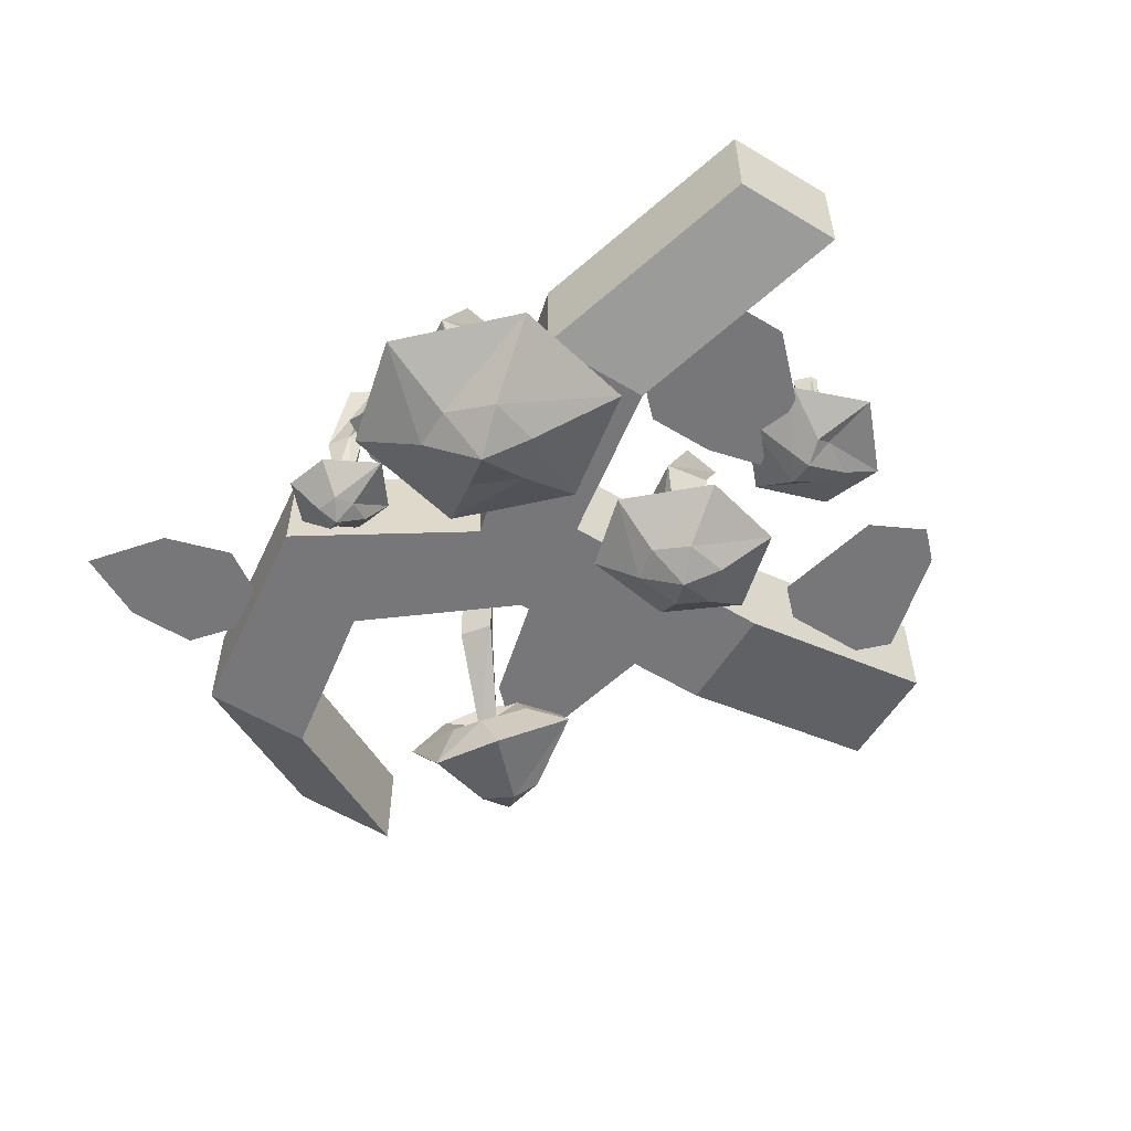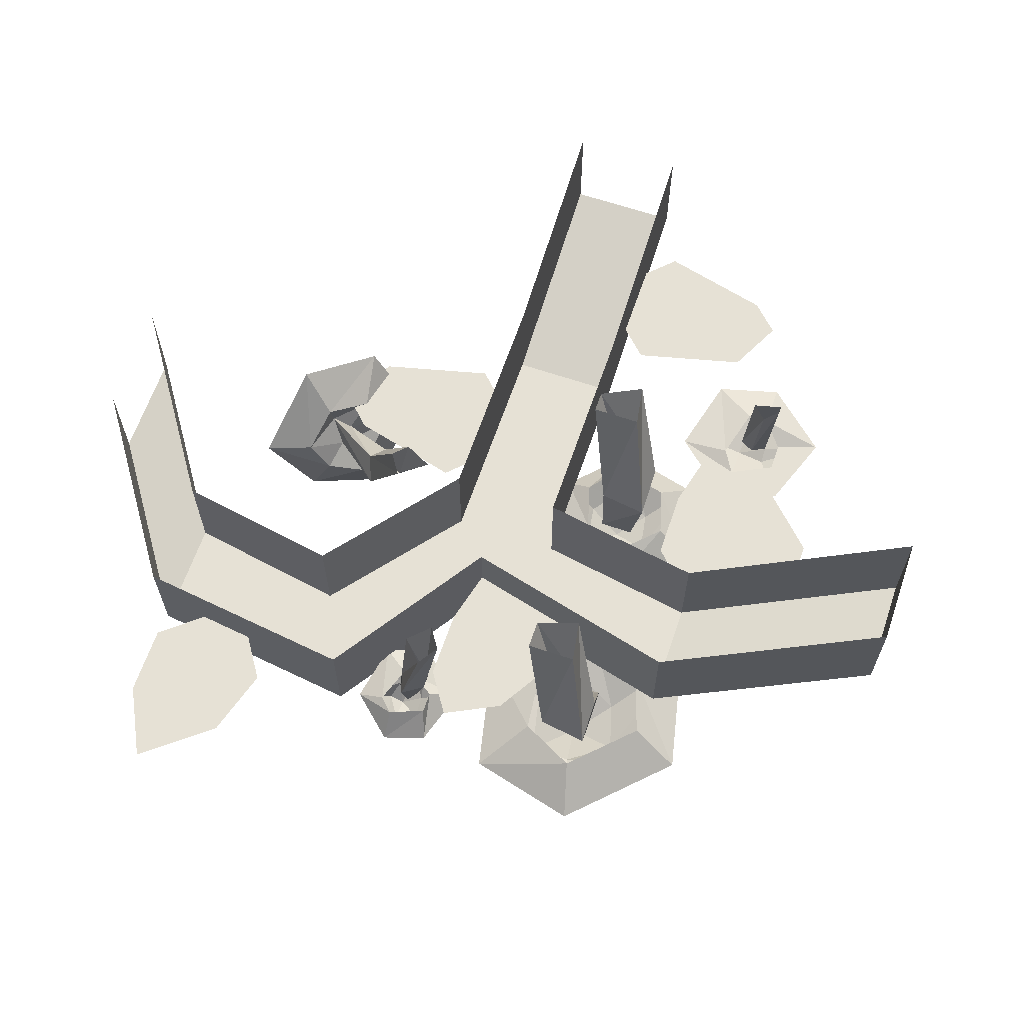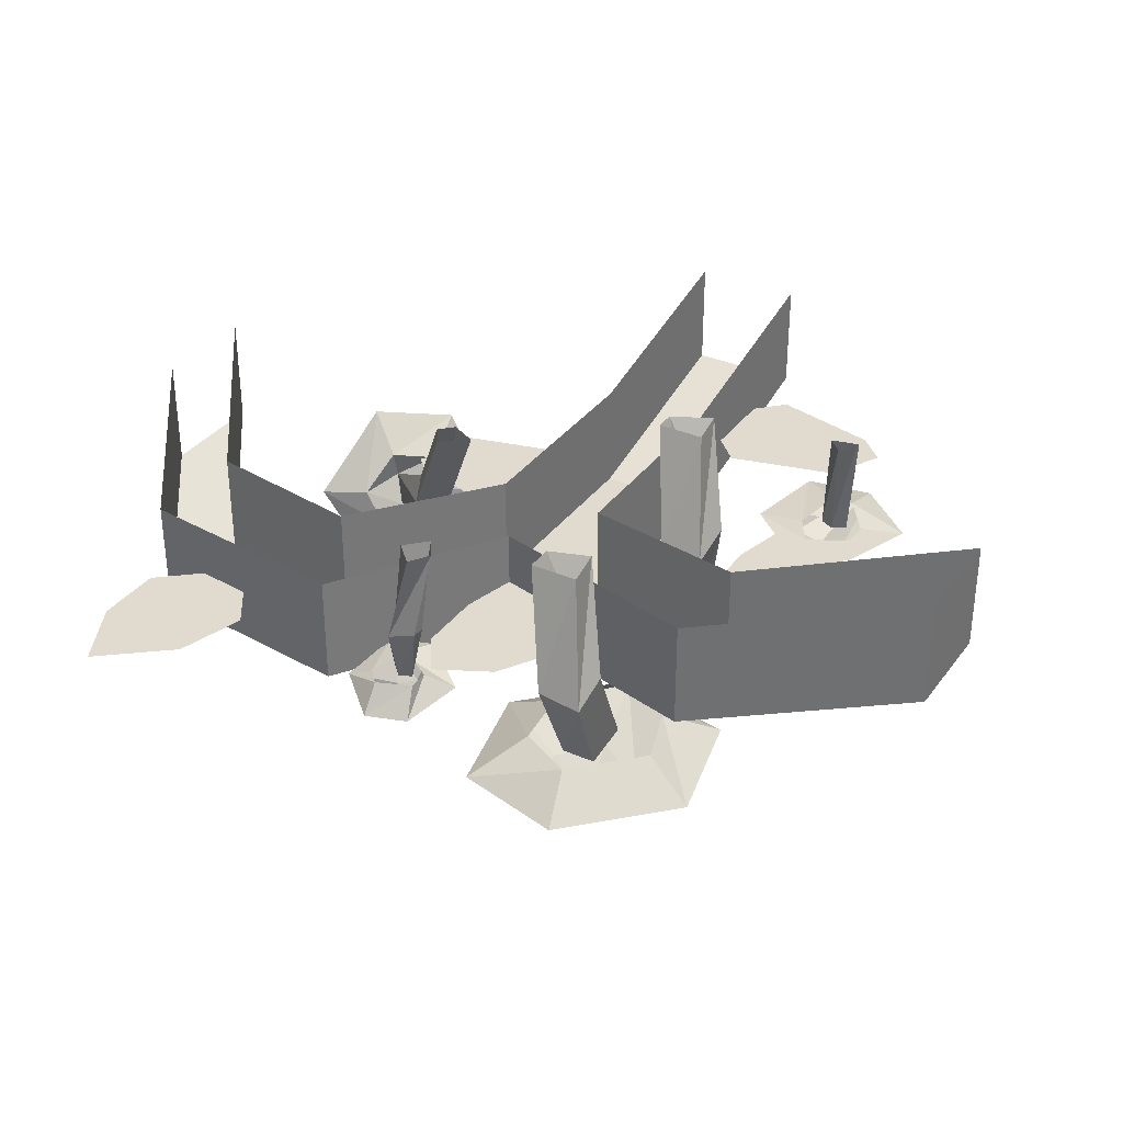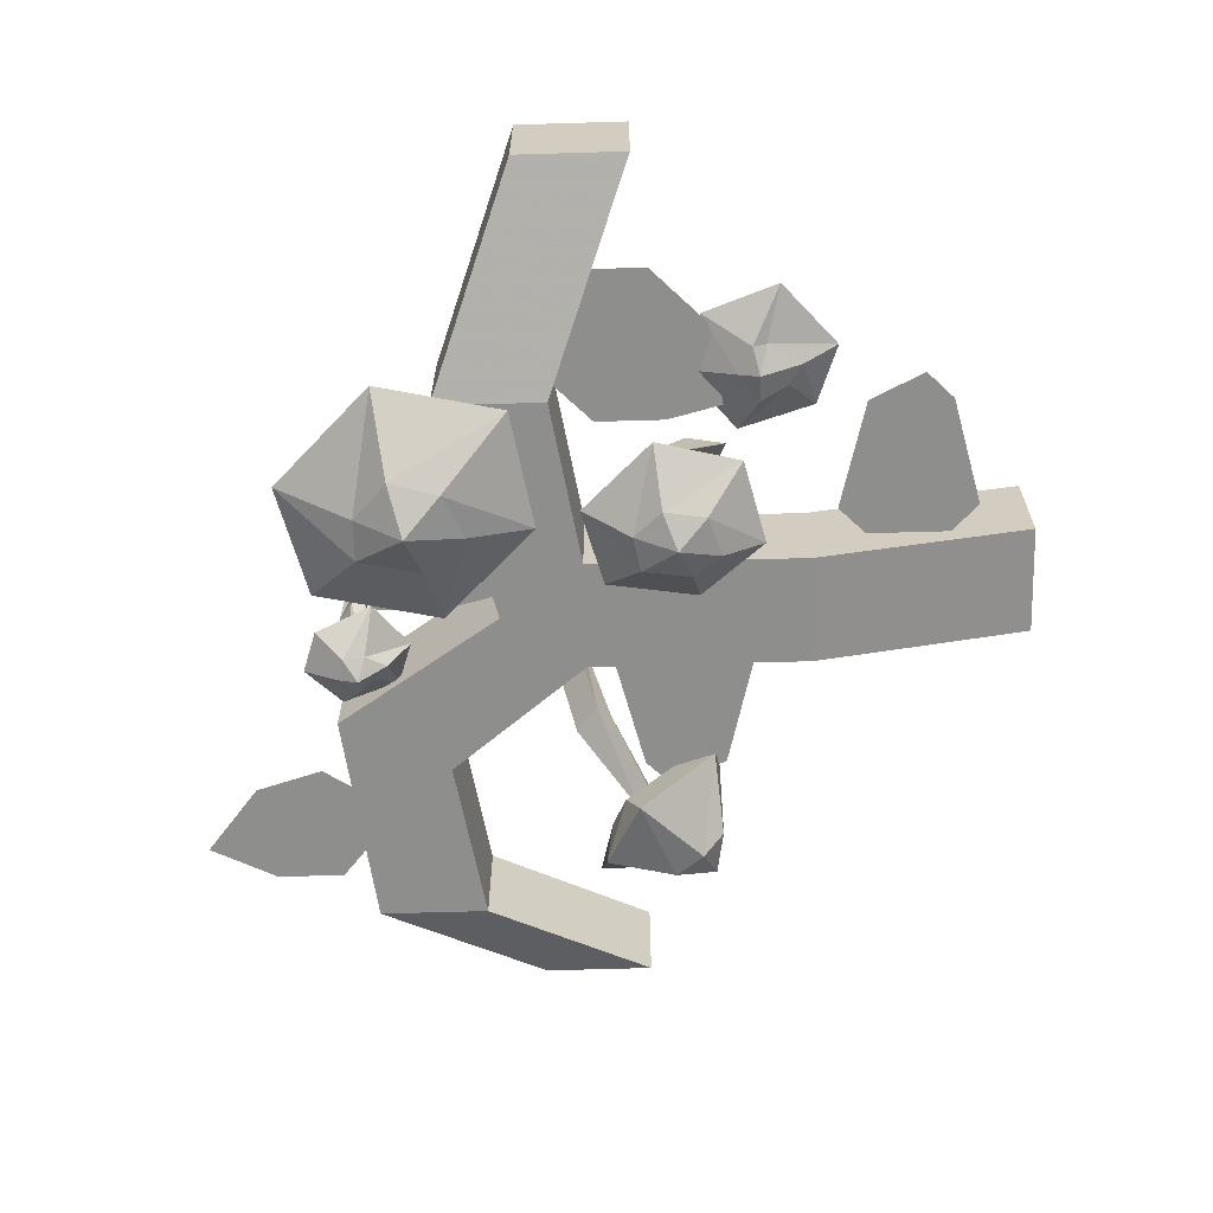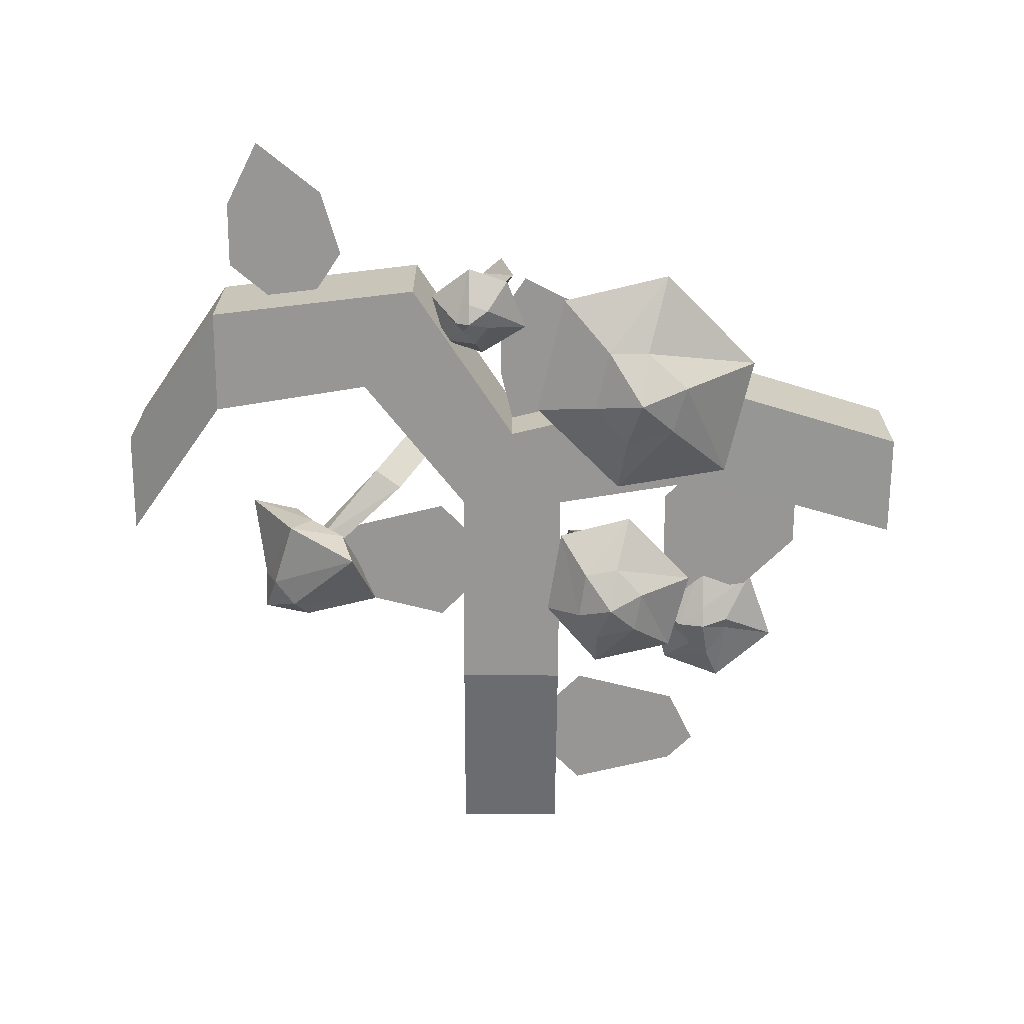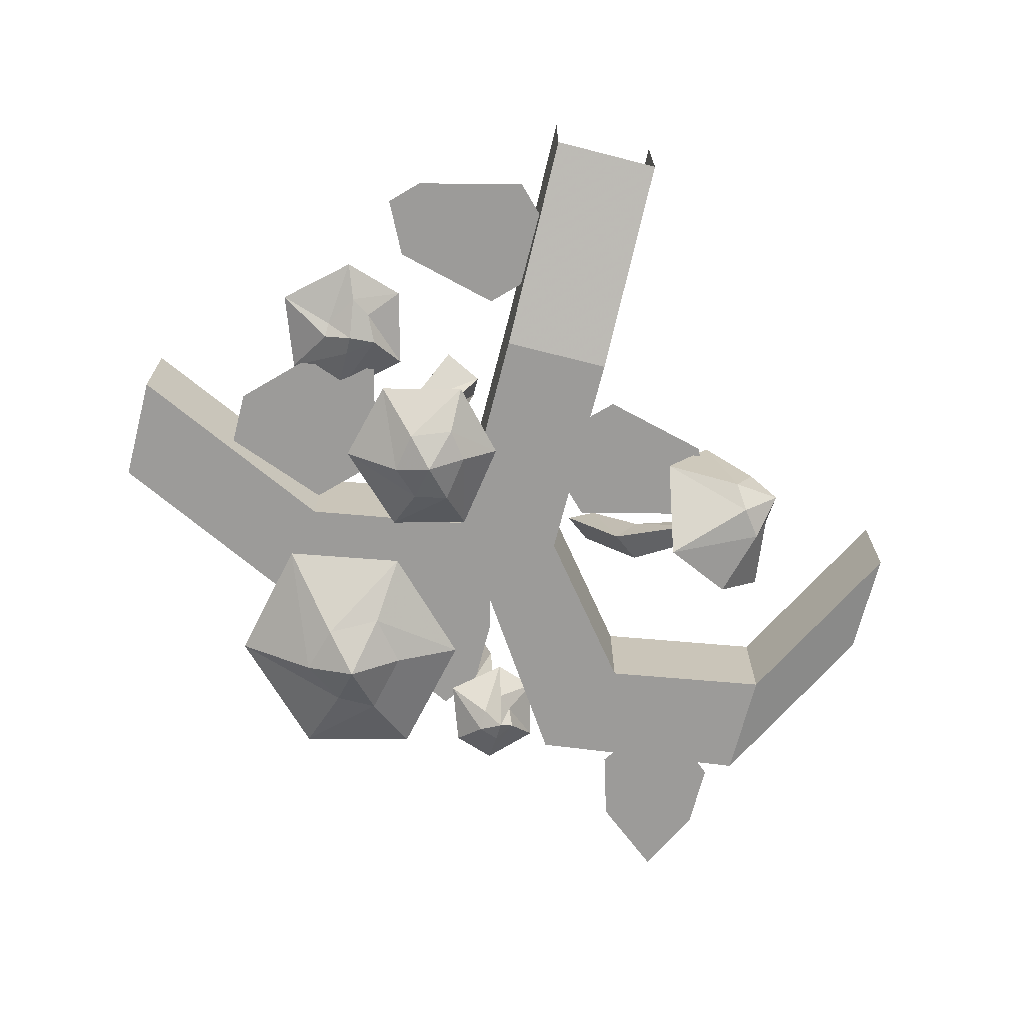
<metadata>
{"format":"obj","ext":"obj","renderer":"f3d","projection":"perspective","resolution":1024,"background":"white","views":[{"elev":-57.2,"azim":58.0,"up":"+Y"},{"elev":64.3,"azim":18.9,"up":"+Y"},{"elev":33.6,"azim":30.6,"up":"+Y"},{"elev":-64.9,"azim":91.7,"up":"+Y"},{"elev":-67.8,"azim":-0.3,"up":"+Y"},{"elev":-69.9,"azim":165.6,"up":"+Y"}]}
</metadata>
<code>
v 0.09375 -0.125 -0.4375
v 0.2188 -0.125 -0.4062
v 0.25 -0.125 -0.375
v 0.2188 -0.125 -0.3125
v 0.09375 -0.125 -0.2812
v 0.0625 -0.125 -0.3125
v 0.0625 -0.125 -0.4062
v 0.2031 -0.125 -0.01562
v 0.2031 -0.125 -0.09375
v 0.2188 -0.125 -0.1562
v 0.3125 -0.125 -0.1406
v 0.375 -0.125 -0.07812
v 0.375 -0.125 -0.01562
v 0.25 -0.125 0.03125
v -0.09375 -0.125 -0.03125
v -0.2188 -0.125 -0.0625
v -0.25 -0.125 -0.09375
v -0.2188 -0.125 -0.1562
v -0.09375 -0.125 -0.1875
v -0.0625 -0.125 -0.1562
v -0.0625 -0.125 -0.0625
v 0.125 -0.125 0.1719
v 0.07812 -0.125 0.25
v 0.01562 -0.125 0.2812
v -0.01562 -0.125 0.2344
v -0.01562 -0.125 0.1562
v 0 -0.125 0.09375
v 0.125 -0.125 0.125
v -0.25 -0.125 0.2656
v -0.2188 -0.125 0.3125
v -0.2422 -0.125 0.3906
v -0.3203 -0.125 0.4531
v -0.3594 -0.125 0.375
v -0.3594 -0.125 0.2969
v -0.3125 -0.125 0.2578
v 0.0625 -0.0625 -0.25
v 0.0625 -0.1875 -0.25
v 0.0625 -0.125 -0.5
v 0.0625 0 -0.5
v -0.0625 0 -0.5
v -0.0625 -0.125 -0.5
v -0.0625 -0.1875 -0.25
v -0.0625 -0.0625 -0.25
v -0.0625 -0.1875 0
v -0.0625 -0.0625 0
v -0.1875 -0.1875 0.1562
v -0.1875 -0.0625 0.1562
v -0.375 -0.1875 0.125
v -0.375 -0.0625 0.125
v -0.5 -0.125 -0.0625
v -0.5 0 -0.0625
v 0.0625 -0.0625 0
v 0.0625 -0.1875 0
v 0.25 -0.0625 0.03125
v 0.25 -0.1875 0.03125
v 0.5 0 -0.0625
v 0.5 -0.125 -0.0625
v 0.25 -0.0625 0.1562
v 0.25 -0.1875 0.1562
v 0.5 -0.125 0.0625
v 0.5 0 0.0625
v -0.5 0 0.0625
v -0.5 -0.125 0.0625
v -0.375 -0.1875 0.25
v -0.375 -0.0625 0.25
v -0.125 -0.0625 0.2812
v -0.125 -0.1875 0.2812
v 0 -0.1875 0.09375
v 0 -0.0625 0.09375
v 0.07812 0 -0.1172
v 0.07812 0 -0.1406
v 0.125 -0.1172 -0.1094
v 0.1094 -0.1328 -0.07031
v 0.1328 0 -0.1172
v 0.1641 -0.1328 -0.0625
v 0.125 0 -0.1641
v 0.1641 -0.1172 -0.1172
v 0.1484 -0.2344 -0.1172
v 0.1094 -0.2344 -0.1172
v 0.1094 -0.2344 -0.07812
v 0.1484 -0.2344 -0.07812
v 0.1406 -0.2188 -0.03906
v 0.09375 -0.2188 -0.0625
v 0.0625 -0.2422 -0.02344
v 0.1484 -0.2422 0
v 0.1875 -0.2188 -0.08594
v 0.2266 -0.25 -0.07812
v 0.1719 -0.2188 -0.1406
v 0.2031 -0.25 -0.1719
v 0.1094 -0.2188 -0.1562
v 0.1094 -0.25 -0.1953
v 0.07812 -0.2188 -0.1172
v 0.04688 -0.2422 -0.125
v 0.08594 -0.2812 -0.1172
v 0.09375 -0.2812 -0.0625
v 0.1328 -0.2812 -0.05469
v 0.1641 -0.2891 -0.08594
v 0.1562 -0.2891 -0.1328
v 0.1094 -0.2812 -0.1484
v 0.125 -0.3047 -0.1016
v 0.1016 0 0.2109
v 0.1016 0 0.1797
v 0.1484 -0.1172 0.2188
v 0.1328 -0.1328 0.25
v 0.1562 0 0.2109
v 0.1875 -0.1328 0.2578
v 0.1484 0 0.1641
v 0.1875 -0.1172 0.2109
v 0.1797 -0.2266 0.1562
v 0.1406 -0.2344 0.1562
v 0.1406 -0.2344 0.2109
v 0.1797 -0.2344 0.2109
v 0.1719 -0.2109 0.2656
v 0.1094 -0.2109 0.2344
v 0.0625 -0.25 0.2891
v 0.1875 -0.25 0.3203
v 0.2422 -0.2109 0.1953
v 0.2969 -0.25 0.2109
v 0.2188 -0.2109 0.125
v 0.2656 -0.25 0.07031
v 0.1406 -0.2109 0.1016
v 0.1328 -0.25 0.04688
v 0.1016 -0.2109 0.1641
v 0.03125 -0.25 0.1484
v 0.1016 -0.2891 0.1641
v 0.1172 -0.2891 0.2344
v 0.1641 -0.2891 0.2344
v 0.2109 -0.3047 0.1953
v 0.1953 -0.3047 0.1406
v 0.1406 -0.2891 0.1172
v 0.1562 -0.3281 0.1797
v -0.01562 0 0.2266
v 0 0 0.25
v -0.01562 -0.1016 0.2656
v -0.01562 -0.1016 0.25
v -0.03906 0 0.25
v -0.04688 -0.1016 0.2578
v -0.01562 0 0.2734
v -0.03906 -0.1016 0.2812
v -0.03906 -0.1641 0.2656
v -0.03125 -0.1719 0.25
v -0.03906 -0.1641 0.2422
v -0.05469 -0.1641 0.25
v -0.05469 -0.1562 0.2344
v -0.03906 -0.1641 0.2344
v -0.03906 -0.1641 0.1953
v -0.08594 -0.1641 0.2109
v -0.07031 -0.1641 0.2734
v -0.1016 -0.1797 0.2734
v -0.05469 -0.1641 0.2891
v -0.05469 -0.1953 0.3125
v -0.01562 -0.1641 0.2734
v -0.007812 -0.1953 0.2969
v -0.01562 -0.1641 0.25
v 0.01562 -0.1797 0.2344
v -0.03125 -0.2109 0.2422
v -0.04688 -0.2031 0.2188
v -0.0625 -0.2031 0.2344
v -0.07031 -0.2188 0.25
v -0.05469 -0.2188 0.2734
v -0.03125 -0.2188 0.2656
v -0.05469 -0.2266 0.25
v 0.2969 0 -0.1953
v 0.2969 0 -0.1875
v 0.2891 -0.1172 -0.1953
v 0.2812 -0.1172 -0.2031
v 0.2656 0 -0.1875
v 0.2578 -0.1172 -0.1953
v 0.2812 0 -0.1719
v 0.2734 -0.1172 -0.1875
v 0.2578 -0.1016 -0.2266
v 0.2812 -0.1016 -0.2266
v 0.2812 -0.1172 -0.2812
v 0.2109 -0.1094 -0.2578
v 0.2422 -0.1094 -0.1719
v 0.1875 -0.1172 -0.1719
v 0.2578 -0.1172 -0.1484
v 0.2578 -0.1172 -0.1094
v 0.3047 -0.1172 -0.1719
v 0.3203 -0.1172 -0.1328
v 0.3047 -0.1172 -0.2031
v 0.3516 -0.1172 -0.2188
v 0.2891 -0.1328 -0.2031
v 0.2656 -0.1328 -0.2422
v 0.2422 -0.1328 -0.2266
v 0.2266 -0.1406 -0.1953
v 0.2578 -0.1406 -0.1719
v 0.2891 -0.1406 -0.1875
v 0.2578 -0.1484 -0.1953
v -0.1797 -0.1172 0.01562
v -0.1875 -0.09375 -0.007812
v -0.2656 -0.1484 -0.07031
v -0.25 -0.1797 -0.05469
v -0.1484 -0.1172 -0.007812
v -0.09375 0 0.02344
v -0.125 0 0.04688
v -0.1406 0 0.02344
v -0.1719 -0.09375 -0.02344
v -0.2422 -0.1562 -0.07031
v -0.2266 -0.125 -0.09375
v -0.2656 -0.1172 -0.0625
v -0.2812 -0.1562 -0.02344
v -0.2578 -0.1953 -0.02344
v -0.2188 -0.2109 -0.03906
v -0.2344 -0.1797 -0.07031
v -0.125 0 0.007812
v -0.2031 -0.1641 -0.09375
v -0.1797 -0.1797 -0.1406
v -0.2344 -0.09375 -0.1484
v -0.3047 -0.07812 -0.08594
v -0.3359 -0.1641 -0.007812
v -0.2812 -0.2422 -0.01562
v -0.2031 -0.2578 -0.05469
v -0.2812 -0.2344 -0.125
v -0.2656 -0.2109 -0.1484
v -0.2891 -0.1641 -0.1484
v -0.3203 -0.1641 -0.1172
v -0.3203 -0.1875 -0.1016
v -0.3047 -0.2344 -0.09375
v -0.3203 -0.2031 -0.1406
f 1 2 3
f 1 3 4
f 1 4 5
f 1 5 6
f 1 6 7
f 8 9 10
f 8 10 11
f 8 11 12
f 8 12 13
f 8 13 14
f 15 16 17
f 15 17 18
f 15 18 19
f 15 19 20
f 15 20 21
f 22 23 24
f 22 24 25
f 22 25 26
f 22 26 27
f 22 27 28
f 29 30 31
f 29 31 32
f 29 32 33
f 29 33 34
f 29 34 35
f 36 37 38
f 36 38 39
f 40 41 42
f 40 42 43
f 47 46 48
f 47 48 49
f 54 55 53
f 54 53 52
f 65 64 66
f 66 64 67
f 69 68 58
f 58 68 59
f 59 68 55
f 38 37 42
f 38 42 41
f 46 67 64
f 46 64 48
f 55 68 53
f 43 42 44
f 43 44 45
f 45 44 46
f 45 46 47
f 49 48 50
f 49 50 51
f 52 53 37
f 52 37 36
f 56 57 55
f 56 55 54
f 58 59 60
f 58 60 61
f 61 60 57
f 61 57 56
f 61 56 57
f 61 57 60
f 62 63 64
f 62 64 65
f 66 67 68
f 66 68 69
f 59 55 60
f 60 55 57
f 42 37 53
f 42 53 68
f 42 68 44
f 44 68 46
f 46 68 67
f 48 64 63
f 48 63 50
f 70 71 72
f 70 72 73
f 70 73 74
f 74 73 75
f 74 75 76
f 76 75 77
f 76 77 71
f 71 77 72
f 72 77 78
f 72 78 79
f 72 79 73
f 73 79 80
f 73 80 75
f 75 80 81
f 75 81 77
f 77 81 78
f 101 102 103
f 101 103 104
f 101 104 105
f 105 104 106
f 105 106 107
f 107 106 108
f 107 108 102
f 102 108 103
f 103 108 109
f 103 109 110
f 103 110 104
f 104 110 111
f 104 111 106
f 106 111 112
f 106 112 108
f 108 112 109
f 132 133 134
f 132 134 135
f 132 135 136
f 136 135 137
f 136 137 138
f 138 137 139
f 138 139 133
f 133 139 134
f 134 139 140
f 134 140 141
f 134 141 135
f 135 141 142
f 135 142 137
f 137 142 143
f 137 143 139
f 139 143 140
f 163 164 165
f 163 165 166
f 163 166 167
f 167 166 168
f 167 168 169
f 169 168 170
f 169 170 164
f 164 170 165
f 190 191 192
f 190 192 193
f 190 193 194
f 190 194 195
f 190 195 196
f 190 196 191
f 191 196 197
f 191 197 198
f 191 198 199
f 191 199 192
f 192 199 200
f 192 200 201
f 192 201 202
f 192 202 193
f 193 202 203
f 193 203 204
f 193 204 205
f 193 205 194
f 194 205 198
f 194 198 206
f 194 206 195
f 198 205 199
f 199 205 207
f 199 207 200
f 204 207 205
f 198 197 206
f 82 83 84
f 82 84 85
f 82 85 86
f 86 85 87
f 86 87 88
f 88 87 89
f 88 89 90
f 90 89 91
f 90 91 92
f 92 91 93
f 92 93 83
f 83 93 84
f 94 99 100
f 94 100 95
f 95 100 96
f 96 100 97
f 97 100 98
f 98 100 99
f 113 114 115
f 113 115 116
f 113 116 117
f 117 116 118
f 117 118 119
f 119 118 120
f 119 120 121
f 121 120 122
f 121 122 123
f 123 122 124
f 123 124 114
f 114 124 115
f 125 130 131
f 125 131 126
f 126 131 127
f 127 131 128
f 128 131 129
f 129 131 130
f 144 145 146
f 144 146 147
f 144 147 148
f 148 147 149
f 148 149 150
f 150 149 151
f 150 151 152
f 152 151 153
f 152 153 154
f 154 153 155
f 154 155 145
f 145 155 146
f 156 161 162
f 156 162 157
f 157 162 158
f 158 162 159
f 159 162 160
f 160 162 161
f 171 172 173
f 171 173 174
f 171 174 175
f 175 174 176
f 175 176 177
f 177 176 178
f 177 178 179
f 179 178 180
f 179 180 181
f 181 180 182
f 181 182 172
f 172 182 173
f 183 188 189
f 183 189 184
f 184 189 185
f 185 189 186
f 186 189 187
f 187 189 188
f 200 207 208
f 200 208 209
f 200 209 201
f 201 209 210
f 201 210 202
f 202 210 211
f 202 211 203
f 203 211 212
f 203 212 204
f 204 212 213
f 204 213 207
f 207 213 208
f 214 219 220
f 214 220 215
f 215 220 216
f 216 220 217
f 217 220 218
f 218 220 219
f 84 93 94
f 84 94 95
f 84 95 85
f 85 95 96
f 85 96 87
f 87 96 97
f 87 97 89
f 89 97 98
f 89 98 91
f 91 98 99
f 91 99 93
f 93 99 94
f 115 124 125
f 115 125 126
f 115 126 116
f 116 126 127
f 116 127 118
f 118 127 128
f 118 128 120
f 120 128 129
f 120 129 122
f 122 129 130
f 122 130 124
f 124 130 125
f 146 155 156
f 146 156 157
f 146 157 147
f 147 157 158
f 147 158 149
f 149 158 159
f 149 159 151
f 151 159 160
f 151 160 153
f 153 160 161
f 153 161 155
f 155 161 156
f 173 182 183
f 173 183 184
f 173 184 174
f 174 184 185
f 174 185 176
f 176 185 186
f 176 186 178
f 178 186 187
f 178 187 180
f 180 187 188
f 180 188 182
f 182 188 183
f 208 213 214
f 208 214 215
f 208 215 209
f 209 215 216
f 209 216 210
f 210 216 217
f 210 217 211
f 211 217 218
f 211 218 212
f 212 218 219
f 212 219 213
f 213 219 214

</code>
